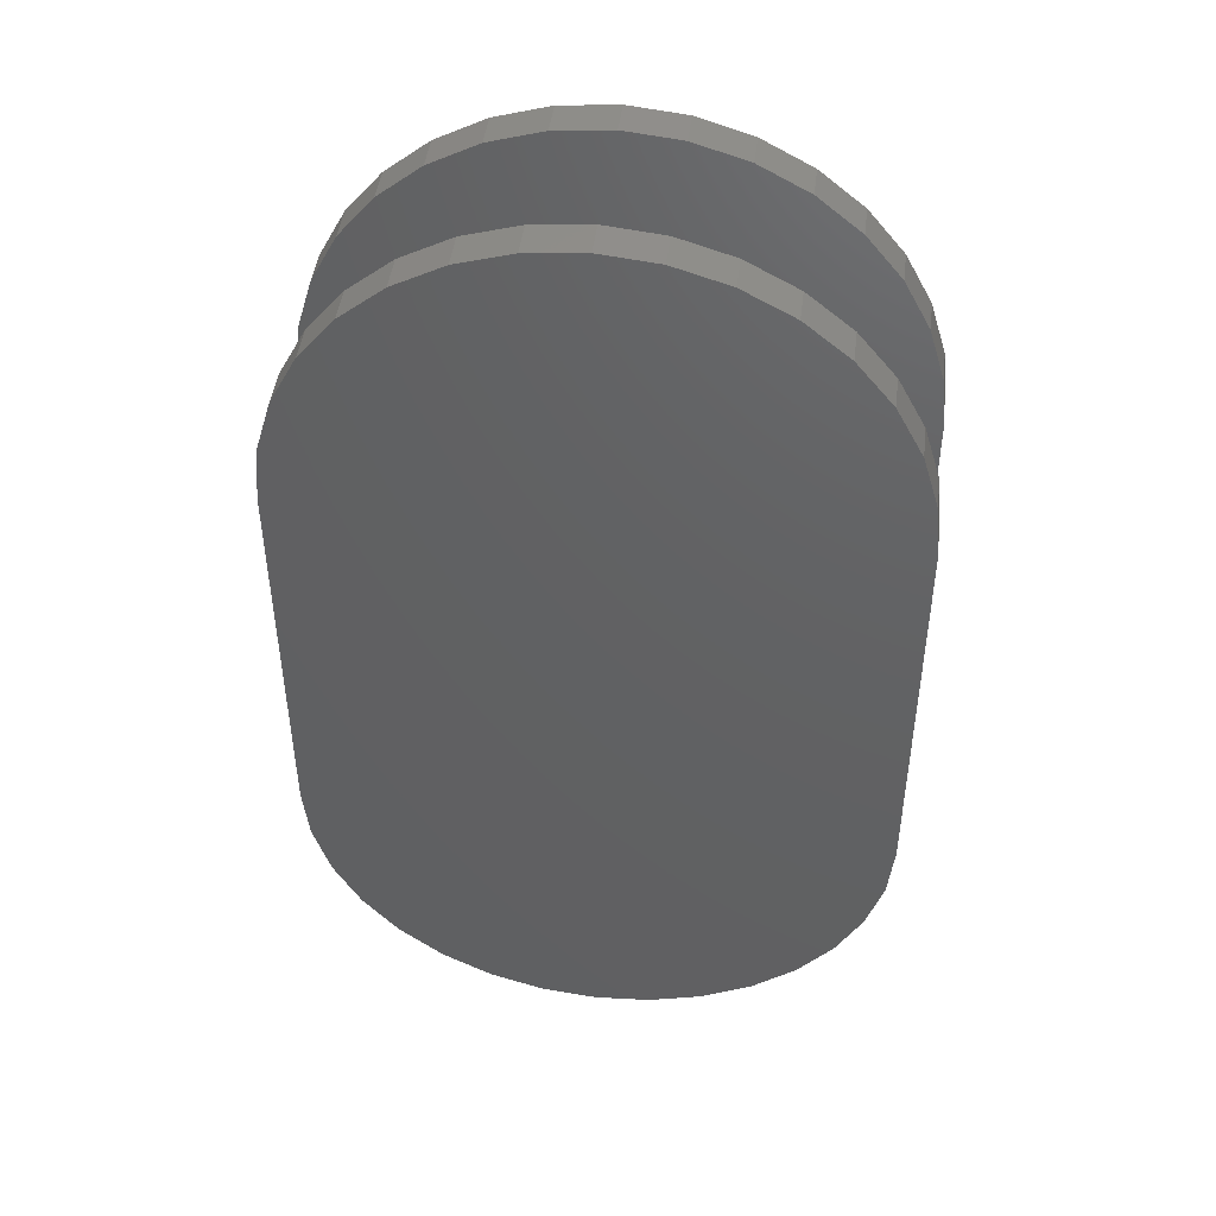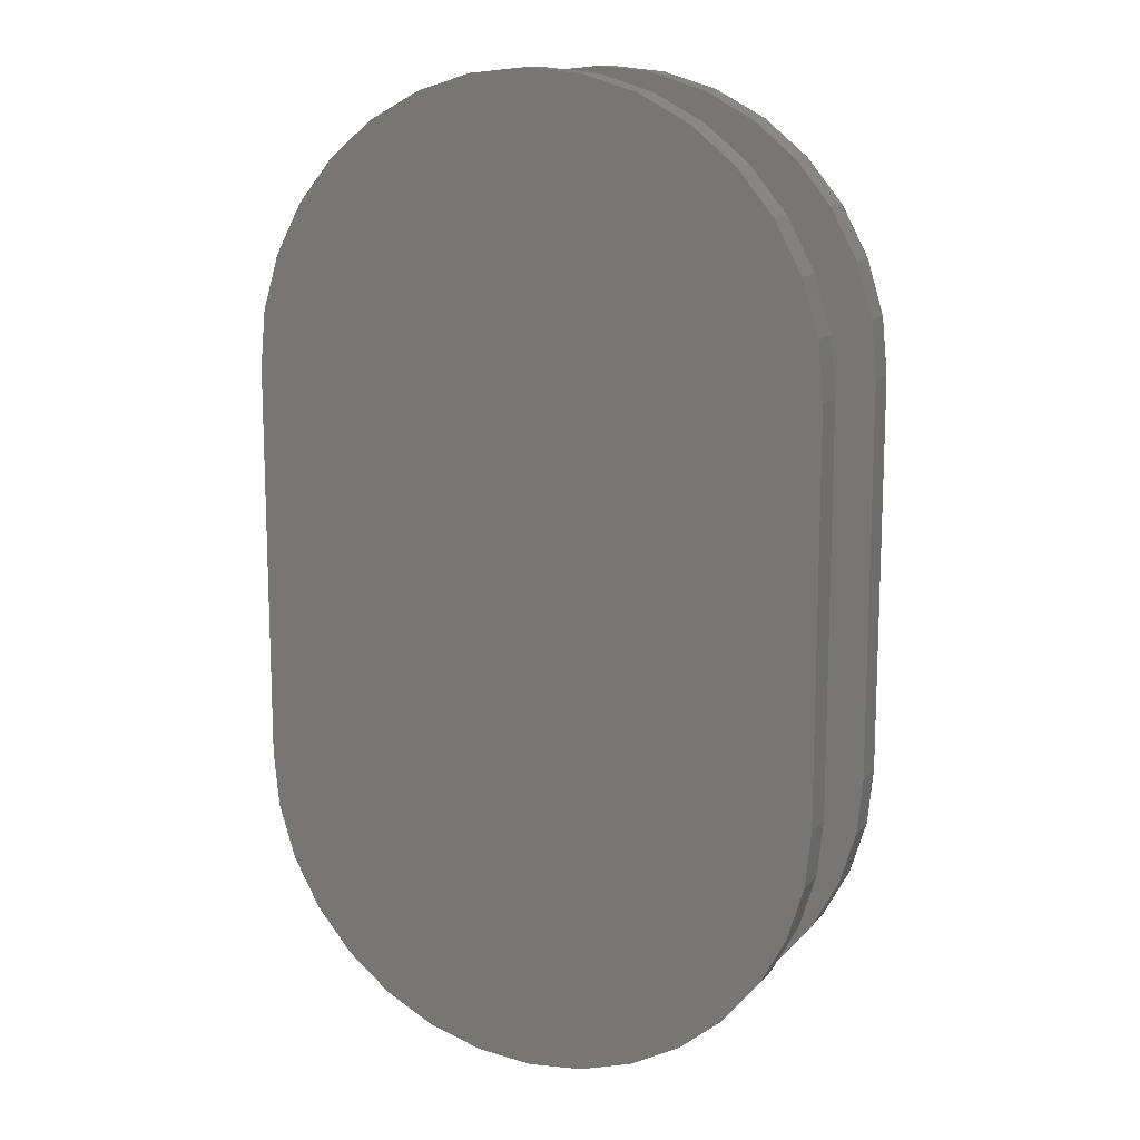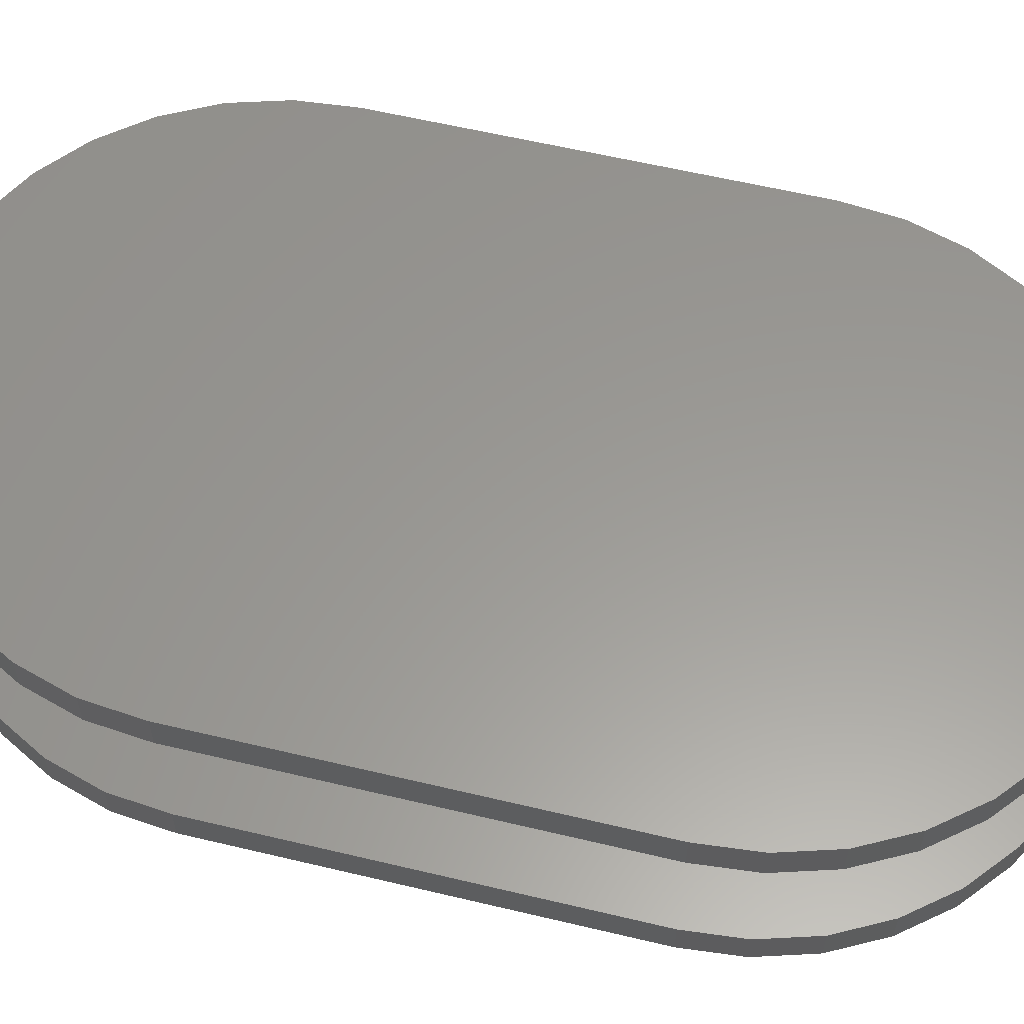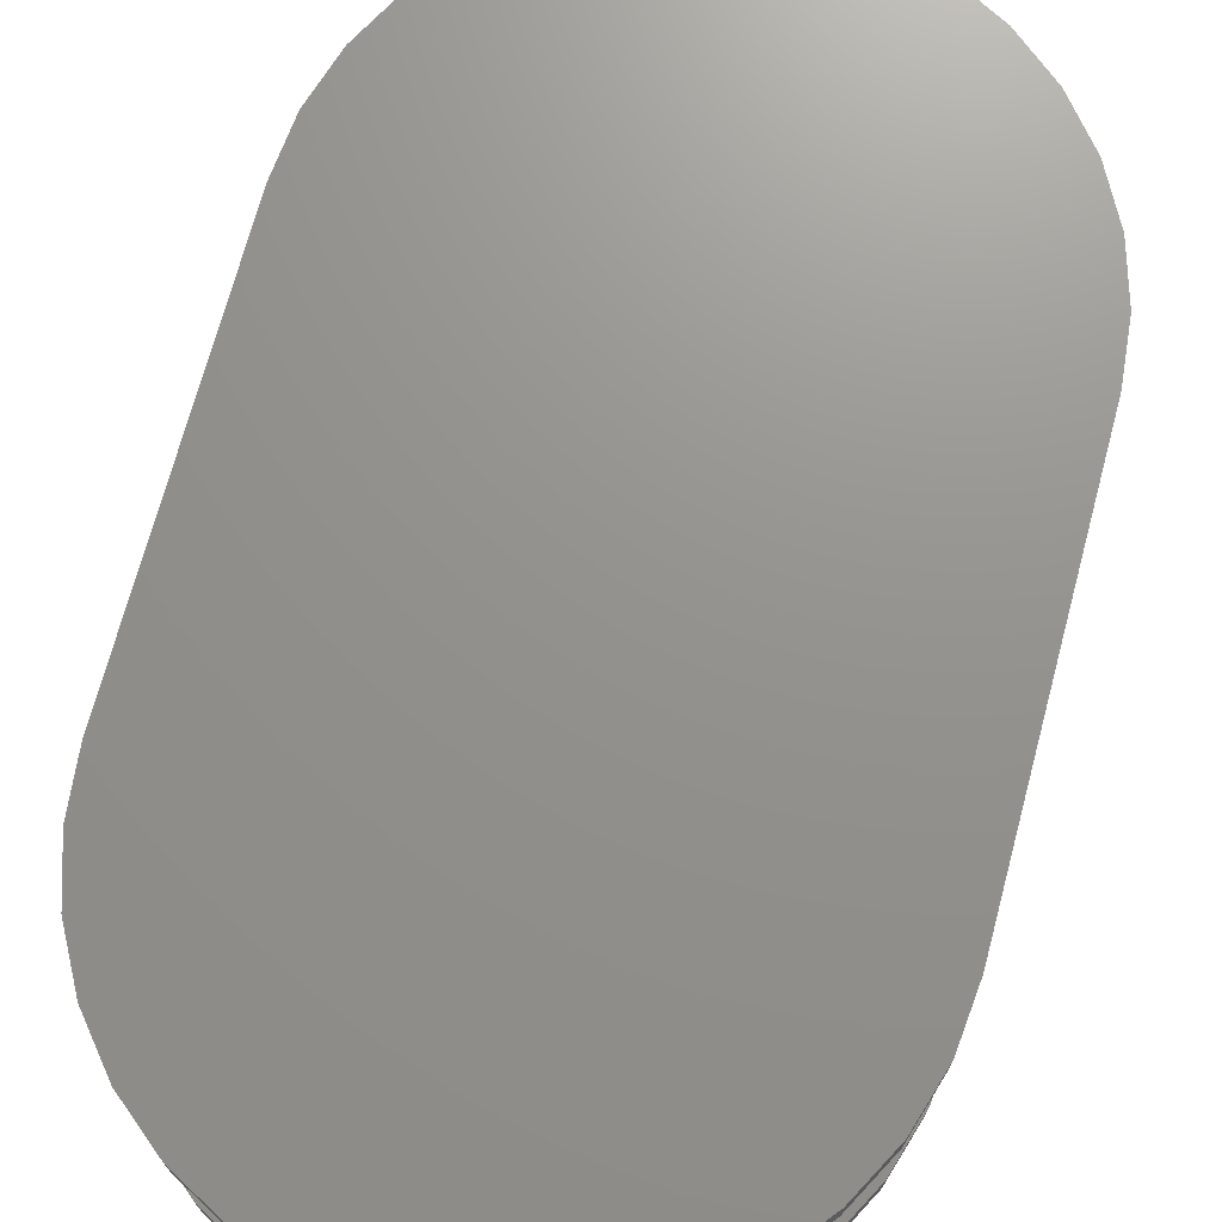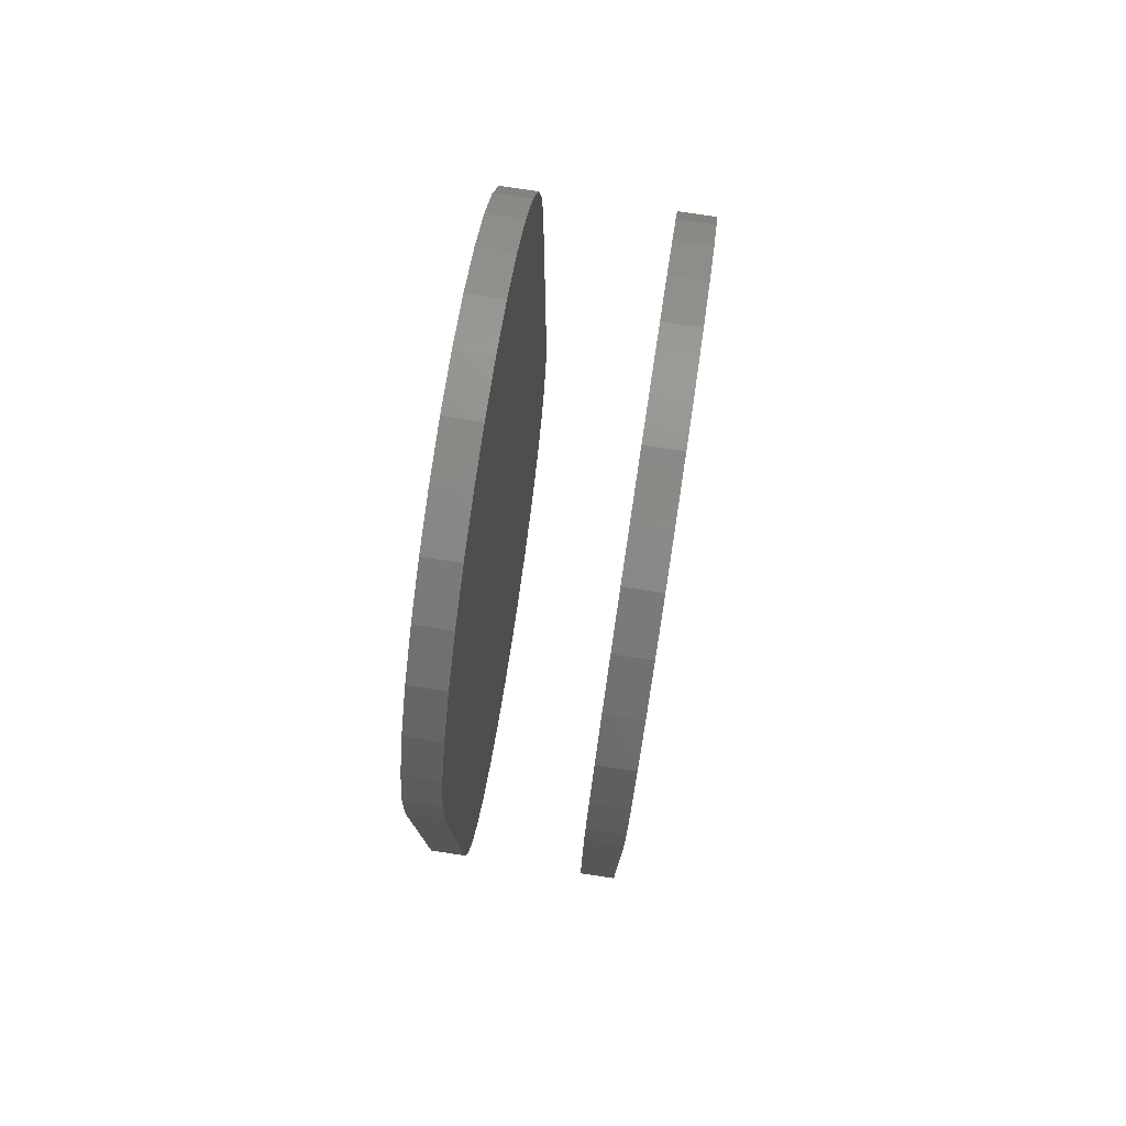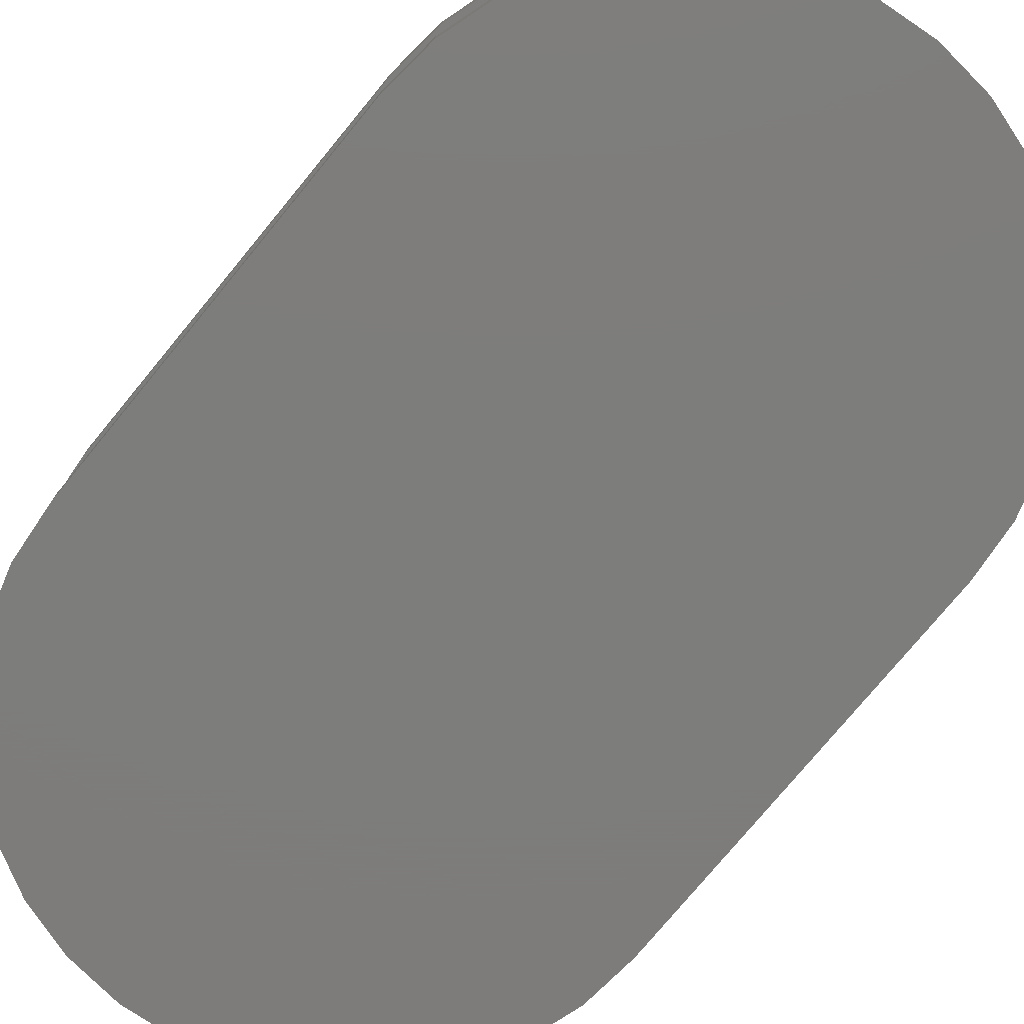
<metadata>
{"format":"stl","ext":"stl","renderer":"f3d","projection":"perspective","resolution":1024,"background":"white","views":[{"elev":46.1,"azim":-172.8,"up":"+Z"},{"elev":13.1,"azim":24.3,"up":"+Z"},{"elev":59.4,"azim":-76.2,"up":"+Y"},{"elev":71.5,"azim":15.0,"up":"+Y"},{"elev":77.9,"azim":98.6,"up":"+Z"},{"elev":-76.5,"azim":140.5,"up":"+Y"}]}
</metadata>
<code>
# stl→obj: 136 verts, 264 faces
v 0.122 -0.07031 -0.4184
v 0.122 -0.08594 -0.4184
v 0.1195 -0.07031 -0.4431
v 0.1195 -0.08594 -0.4431
v 0.1123 -0.07031 -0.4668
v 0.1123 -0.08594 -0.4668
v 0.1007 -0.07031 -0.4886
v 0.1007 -0.08594 -0.4886
v 0.08496 -0.07031 -0.5077
v 0.08496 -0.08594 -0.5077
v 0.06582 -0.07031 -0.5234
v 0.06582 -0.08594 -0.5234
v 0.04398 -0.07031 -0.5351
v 0.04398 -0.08594 -0.5351
v 0.02028 -0.07031 -0.5423
v 0.02028 -0.08594 -0.5423
v -0.004359 -0.07031 -0.5447
v -0.004359 -0.08594 -0.5447
v -0.029 -0.07031 -0.5423
v -0.029 -0.08594 -0.5423
v -0.0527 -0.07031 -0.5351
v -0.0527 -0.08594 -0.5351
v -0.07454 -0.07031 -0.5234
v -0.07454 -0.08594 -0.5234
v -0.09368 -0.07031 -0.5077
v -0.09368 -0.08594 -0.5077
v -0.1094 -0.07031 -0.4886
v -0.1094 -0.08594 -0.4886
v -0.1211 -0.07031 -0.4668
v -0.1211 -0.08594 -0.4668
v -0.1282 -0.07031 -0.4431
v -0.1282 -0.08594 -0.4431
v -0.1307 -0.07031 -0.4184
v -0.1307 -0.08594 -0.4184
v 0.122 6.252e-17 -0.4184
v 0.122 -0.01562 -0.4184
v 0.1195 5.965e-17 -0.4431
v 0.1195 -0.01562 -0.4431
v 0.1123 5.662e-17 -0.4668
v 0.1123 -0.01562 -0.4668
v 0.1007 5.355e-17 -0.4886
v 0.1007 -0.01562 -0.4886
v 0.08496 5.055e-17 -0.5077
v 0.08496 -0.01562 -0.5077
v 0.06582 4.775e-17 -0.5234
v 0.06582 -0.01562 -0.5234
v 0.04398 4.524e-17 -0.5351
v 0.04398 -0.01562 -0.5351
v 0.02028 4.312e-17 -0.5423
v 0.02028 -0.01562 -0.5423
v -0.004359 4.149e-17 -0.5447
v -0.004359 -0.01562 -0.5447
v -0.029 4.039e-17 -0.5423
v -0.029 -0.01562 -0.5423
v -0.0527 3.987e-17 -0.5351
v -0.0527 -0.01562 -0.5351
v -0.07454 3.996e-17 -0.5234
v -0.07454 -0.01562 -0.5234
v -0.09368 4.064e-17 -0.5077
v -0.09368 -0.01562 -0.5077
v -0.1094 4.189e-17 -0.4886
v -0.1094 -0.01562 -0.4886
v -0.1211 4.367e-17 -0.4668
v -0.1211 -0.01562 -0.4668
v -0.1282 4.59e-17 -0.4431
v -0.1282 -0.01562 -0.4431
v -0.1307 4.85e-17 -0.4184
v -0.1307 -0.01562 -0.4184
v 0.122 -0.08594 -0.2447
v 0.122 -0.07031 -0.2447
v 0.122 -0.01562 -0.2447
v 0.122 8.151e-17 -0.2447
v -0.1307 -0.07031 -0.2447
v -0.1307 -0.08594 -0.2447
v -0.1282 -0.07031 -0.2201
v -0.1282 -0.08594 -0.2201
v -0.1211 -0.07031 -0.1964
v -0.1211 -0.08594 -0.1964
v -0.1094 -0.07031 -0.1746
v -0.1094 -0.08594 -0.1746
v -0.09368 -0.07031 -0.1554
v -0.09368 -0.08594 -0.1554
v -0.07454 -0.07031 -0.1397
v -0.07454 -0.08594 -0.1397
v -0.0527 -0.07031 -0.128
v -0.0527 -0.08594 -0.128
v -0.029 -0.07031 -0.1208
v -0.029 -0.08594 -0.1208
v -0.004359 -0.07031 -0.1184
v -0.004359 -0.08594 -0.1184
v 0.02028 -0.07031 -0.1208
v 0.02028 -0.08594 -0.1208
v 0.04398 -0.07031 -0.128
v 0.04398 -0.08594 -0.128
v 0.06582 -0.07031 -0.1397
v 0.06582 -0.08594 -0.1397
v 0.08496 -0.07031 -0.1554
v 0.08496 -0.08594 -0.1554
v 0.1007 -0.07031 -0.1746
v 0.1007 -0.08594 -0.1746
v 0.1123 -0.07031 -0.1964
v 0.1123 -0.08594 -0.1964
v 0.1195 -0.07031 -0.2201
v 0.1195 -0.08594 -0.2201
v -0.1307 6.932e-17 -0.2447
v -0.1307 -0.01562 -0.2447
v -0.1282 7.219e-17 -0.2201
v -0.1282 -0.01562 -0.2201
v -0.1211 7.522e-17 -0.1964
v -0.1211 -0.01562 -0.1964
v -0.1094 7.829e-17 -0.1746
v -0.1094 -0.01562 -0.1746
v -0.09368 8.129e-17 -0.1554
v -0.09368 -0.01562 -0.1554
v -0.07454 8.409e-17 -0.1397
v -0.07454 -0.01562 -0.1397
v -0.0527 8.66e-17 -0.128
v -0.0527 -0.01562 -0.128
v -0.029 8.871e-17 -0.1208
v -0.029 -0.01562 -0.1208
v -0.004359 9.035e-17 -0.1184
v -0.004359 -0.01562 -0.1184
v 0.02028 9.145e-17 -0.1208
v 0.02028 -0.01562 -0.1208
v 0.04398 9.197e-17 -0.128
v 0.04398 -0.01562 -0.128
v 0.06582 9.188e-17 -0.1397
v 0.06582 -0.01562 -0.1397
v 0.08496 9.12e-17 -0.1554
v 0.08496 -0.01562 -0.1554
v 0.1007 8.995e-17 -0.1746
v 0.1007 -0.01562 -0.1746
v 0.1123 8.817e-17 -0.1964
v 0.1123 -0.01562 -0.1964
v 0.1195 8.594e-17 -0.2201
v 0.1195 -0.01562 -0.2201
f 1 2 3
f 3 2 4
f 3 4 5
f 5 4 6
f 5 6 7
f 7 6 8
f 7 8 9
f 9 8 10
f 9 10 11
f 11 10 12
f 11 12 13
f 13 12 14
f 13 14 15
f 15 14 16
f 15 16 17
f 17 16 18
f 17 18 19
f 19 18 20
f 19 20 21
f 21 20 22
f 21 22 23
f 23 22 24
f 23 24 25
f 25 24 26
f 25 26 27
f 27 26 28
f 27 28 29
f 29 28 30
f 29 30 31
f 31 30 32
f 31 32 33
f 33 32 34
f 35 36 37
f 37 36 38
f 37 38 39
f 39 38 40
f 39 40 41
f 41 40 42
f 41 42 43
f 43 42 44
f 43 44 45
f 45 44 46
f 45 46 47
f 47 46 48
f 47 48 49
f 49 48 50
f 49 50 51
f 51 50 52
f 51 52 53
f 53 52 54
f 53 54 55
f 55 54 56
f 55 56 57
f 57 56 58
f 57 58 59
f 59 58 60
f 59 60 61
f 61 60 62
f 61 62 63
f 63 62 64
f 63 64 65
f 65 64 66
f 65 66 67
f 67 66 68
f 2 1 69
f 69 1 70
f 36 35 71
f 71 35 72
f 73 74 75
f 75 74 76
f 75 76 77
f 77 76 78
f 77 78 79
f 79 78 80
f 79 80 81
f 81 80 82
f 81 82 83
f 83 82 84
f 83 84 85
f 85 84 86
f 85 86 87
f 87 86 88
f 87 88 89
f 89 88 90
f 89 90 91
f 91 90 92
f 91 92 93
f 93 92 94
f 93 94 95
f 95 94 96
f 95 96 97
f 97 96 98
f 97 98 99
f 99 98 100
f 99 100 101
f 101 100 102
f 101 102 103
f 103 102 104
f 103 104 70
f 70 104 69
f 105 106 107
f 107 106 108
f 107 108 109
f 109 108 110
f 109 110 111
f 111 110 112
f 111 112 113
f 113 112 114
f 113 114 115
f 115 114 116
f 115 116 117
f 117 116 118
f 117 118 119
f 119 118 120
f 119 120 121
f 121 120 122
f 121 122 123
f 123 122 124
f 123 124 125
f 125 124 126
f 125 126 127
f 127 126 128
f 127 128 129
f 129 128 130
f 129 130 131
f 131 130 132
f 131 132 133
f 133 132 134
f 133 134 135
f 135 134 136
f 135 136 72
f 72 136 71
f 74 73 34
f 34 73 33
f 106 105 68
f 68 105 67
f 120 124 122
f 124 120 118
f 124 118 126
f 126 118 116
f 126 116 128
f 46 56 48
f 48 56 54
f 48 54 50
f 50 54 52
f 128 116 130
f 130 116 114
f 130 114 132
f 132 114 112
f 132 112 134
f 134 112 110
f 134 110 136
f 136 110 108
f 136 108 71
f 71 108 106
f 71 106 36
f 36 106 68
f 36 68 38
f 38 68 66
f 38 66 40
f 40 66 64
f 40 64 42
f 42 64 62
f 42 62 44
f 44 62 60
f 44 60 46
f 46 60 58
f 46 58 56
f 89 91 87
f 85 87 91
f 93 85 91
f 83 85 93
f 95 83 93
f 13 21 11
f 19 21 13
f 15 19 13
f 17 19 15
f 21 23 11
f 11 23 25
f 11 25 9
f 9 25 27
f 9 27 7
f 7 27 29
f 7 29 5
f 5 29 31
f 5 31 3
f 3 31 33
f 3 33 1
f 1 33 73
f 1 73 70
f 70 73 75
f 70 75 103
f 103 75 77
f 103 77 101
f 101 77 79
f 101 79 99
f 99 79 81
f 99 81 97
f 97 81 83
f 97 83 95
f 88 92 90
f 92 88 86
f 92 86 94
f 94 86 84
f 94 84 96
f 12 22 14
f 14 22 20
f 14 20 16
f 16 20 18
f 96 84 98
f 98 84 82
f 98 82 100
f 100 82 80
f 100 80 102
f 102 80 78
f 102 78 104
f 104 78 76
f 104 76 69
f 69 76 74
f 69 74 2
f 2 74 34
f 2 34 4
f 4 34 32
f 4 32 6
f 6 32 30
f 6 30 8
f 8 30 28
f 8 28 10
f 10 28 26
f 10 26 12
f 12 26 24
f 12 24 22
f 121 123 119
f 117 119 123
f 125 117 123
f 115 117 125
f 127 115 125
f 47 55 45
f 53 55 47
f 49 53 47
f 51 53 49
f 55 57 45
f 45 57 59
f 45 59 43
f 43 59 61
f 43 61 41
f 41 61 63
f 41 63 39
f 39 63 65
f 39 65 37
f 37 65 67
f 37 67 35
f 35 67 105
f 35 105 72
f 72 105 107
f 72 107 135
f 135 107 109
f 135 109 133
f 133 109 111
f 133 111 131
f 131 111 113
f 131 113 129
f 129 113 115
f 129 115 127

</code>
